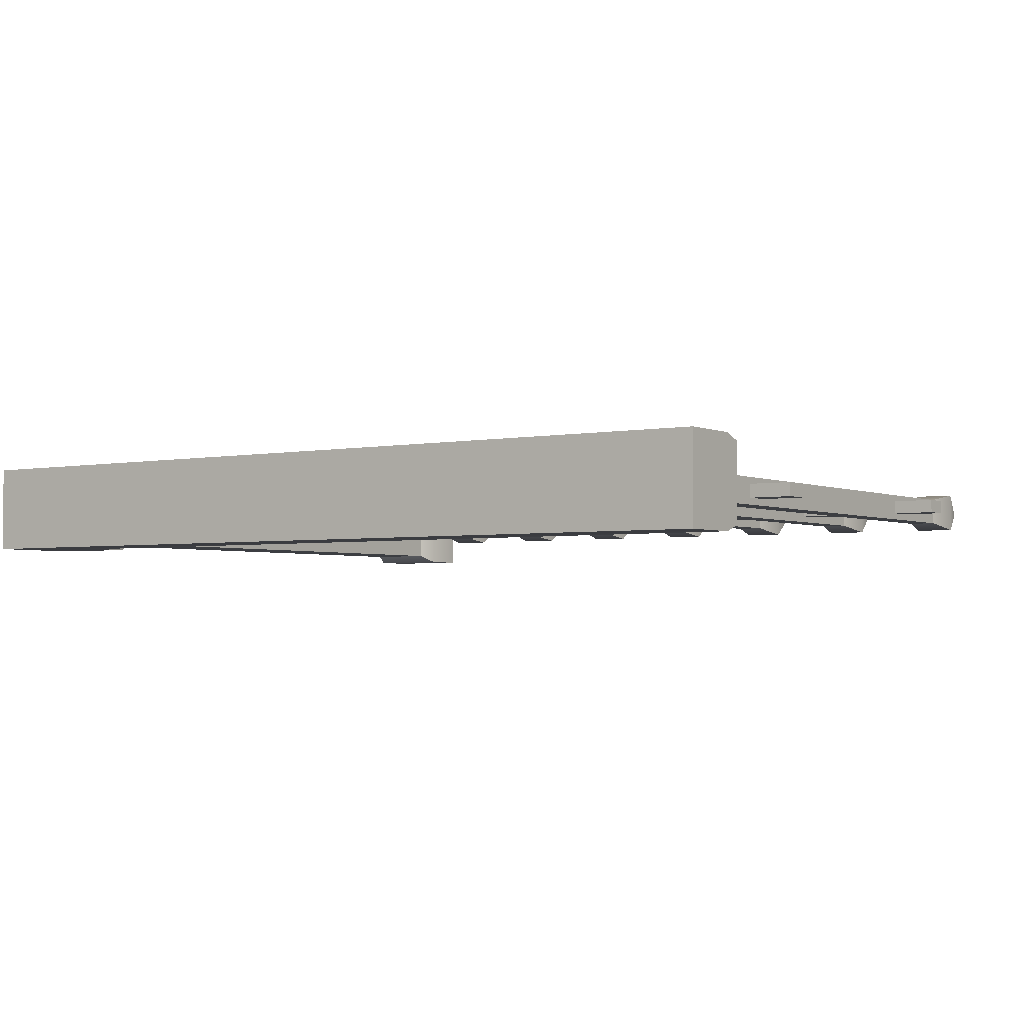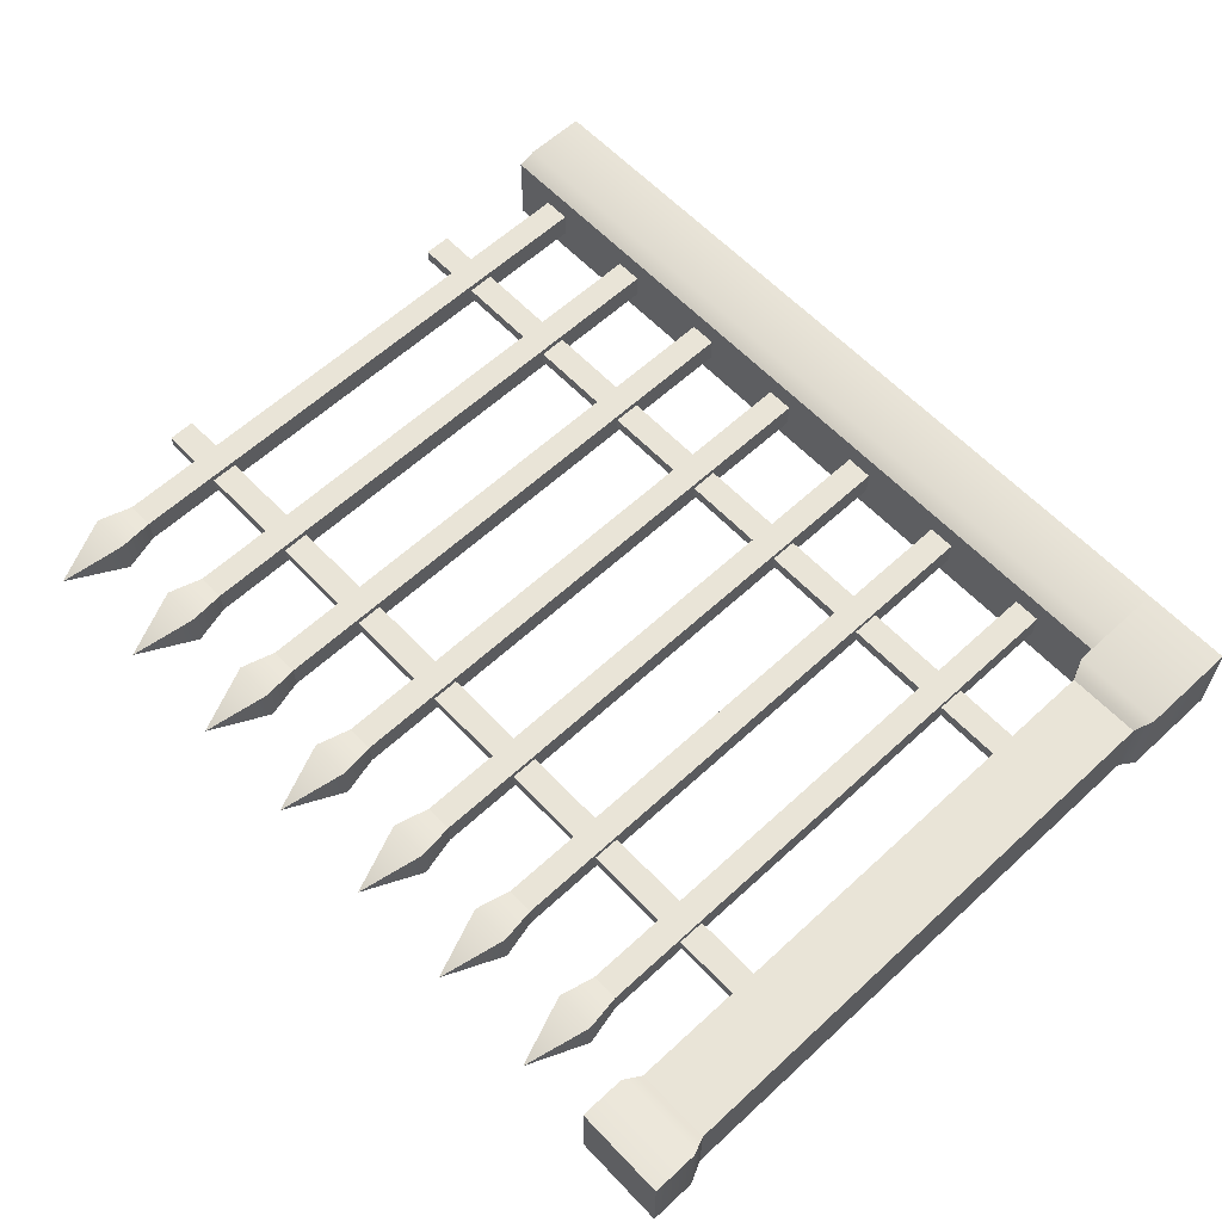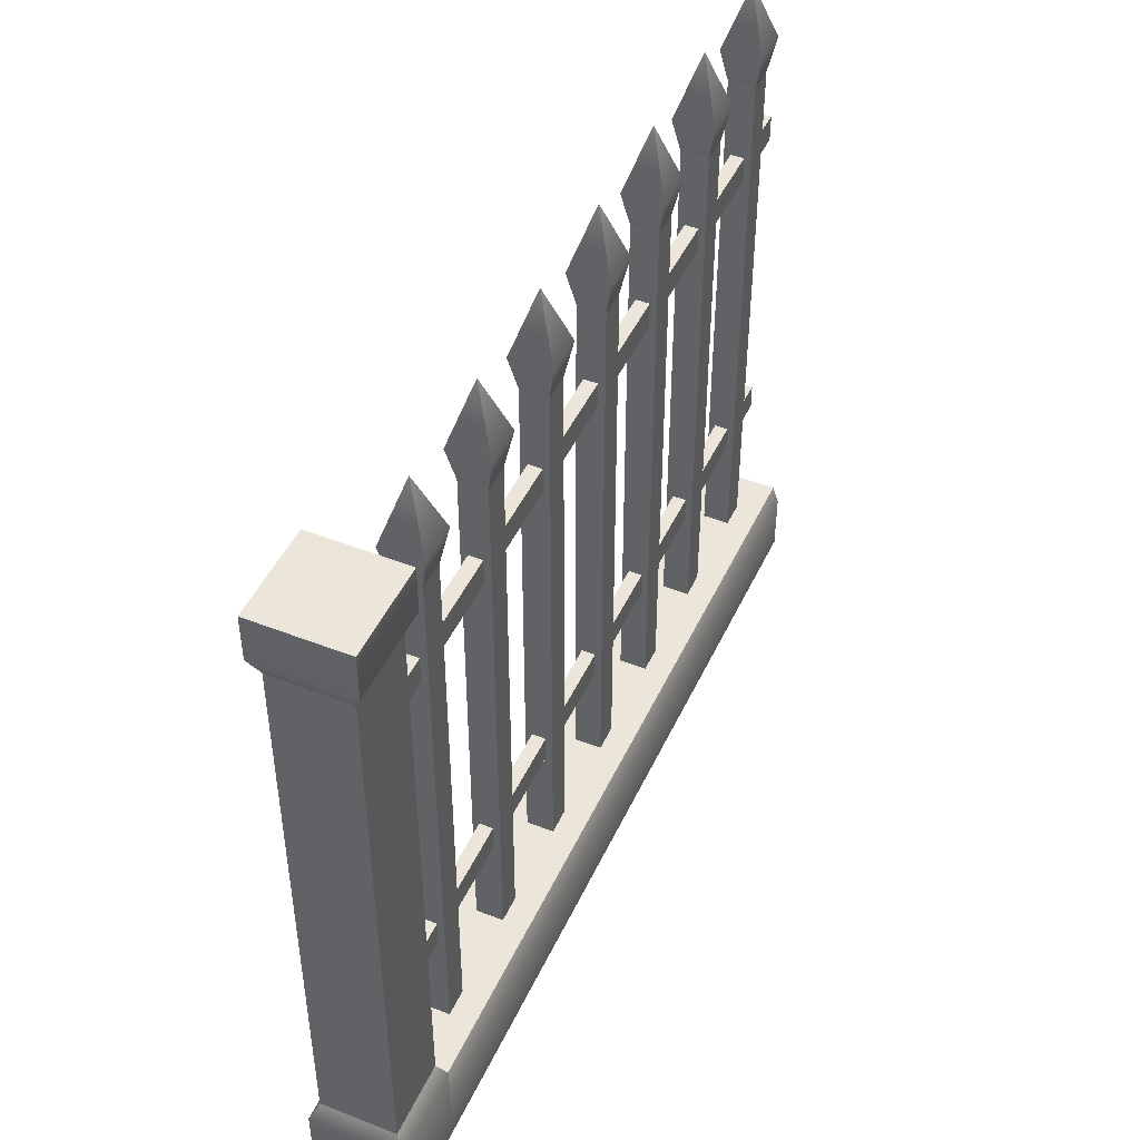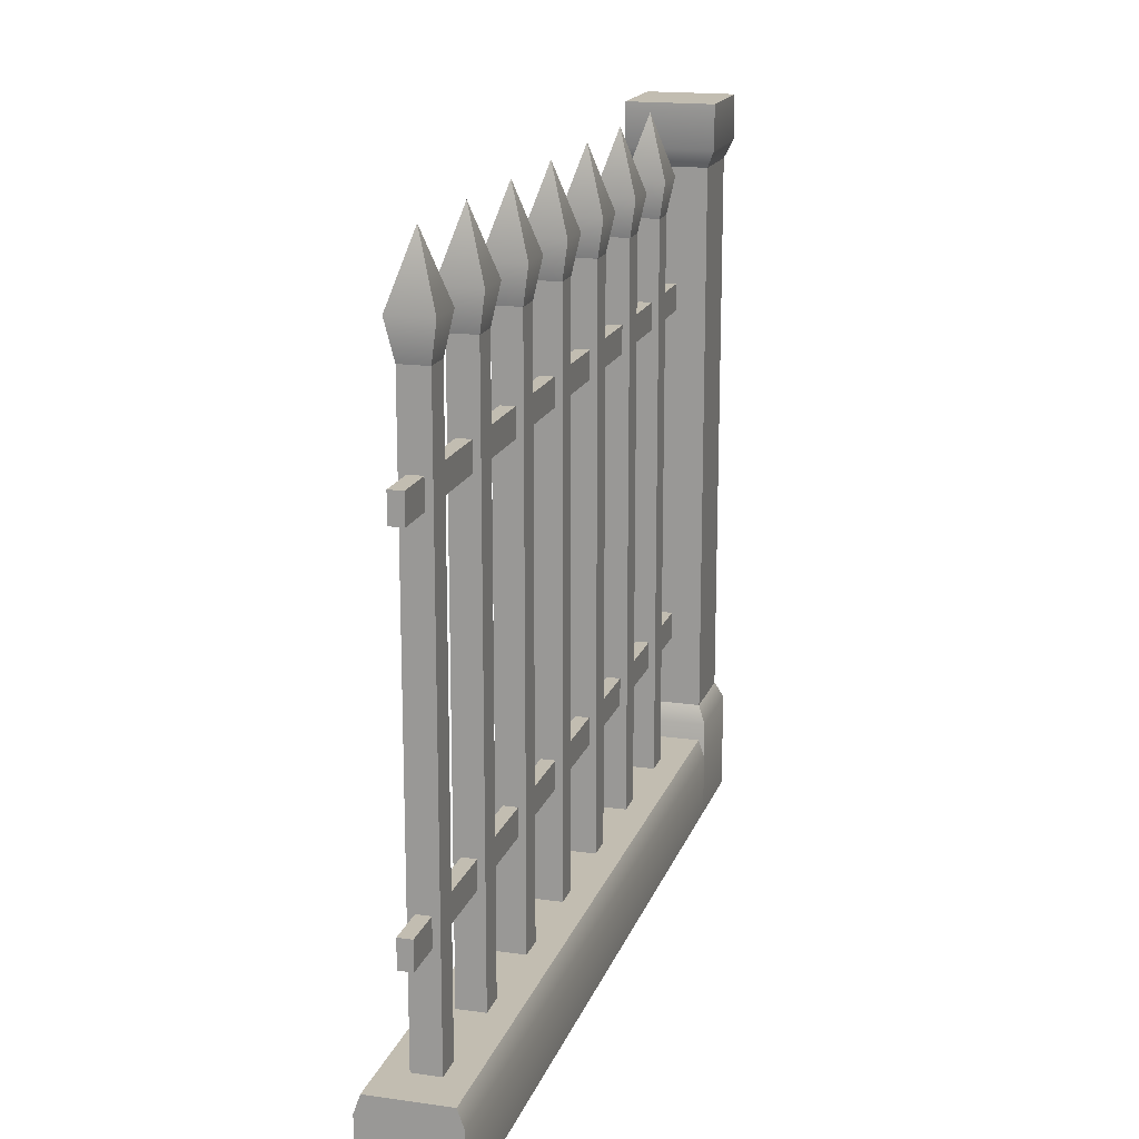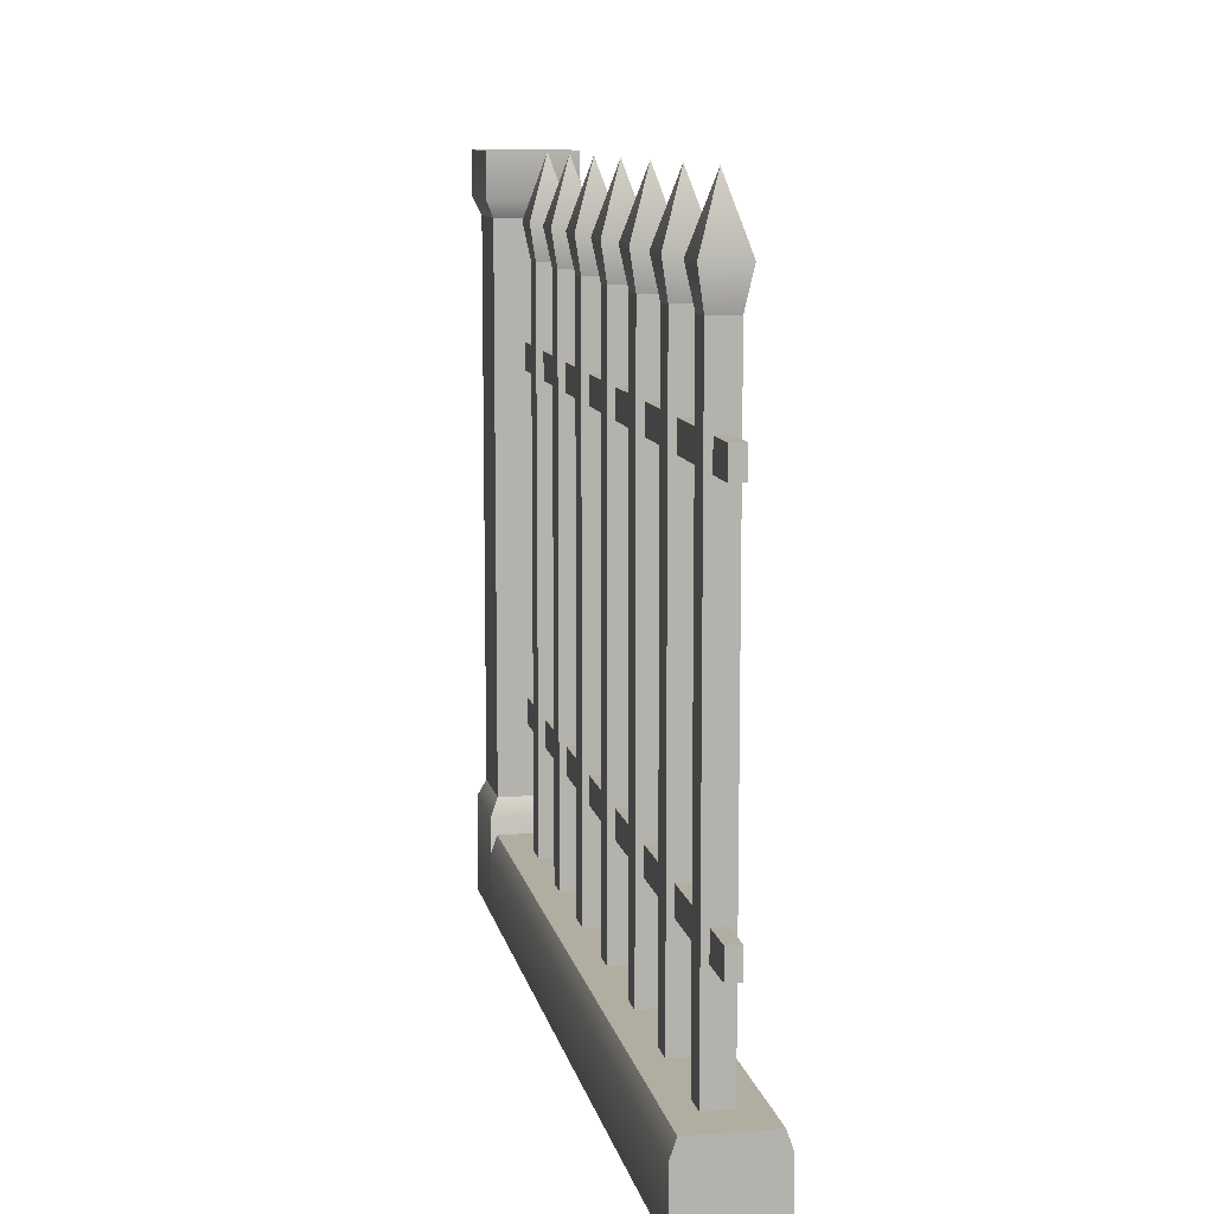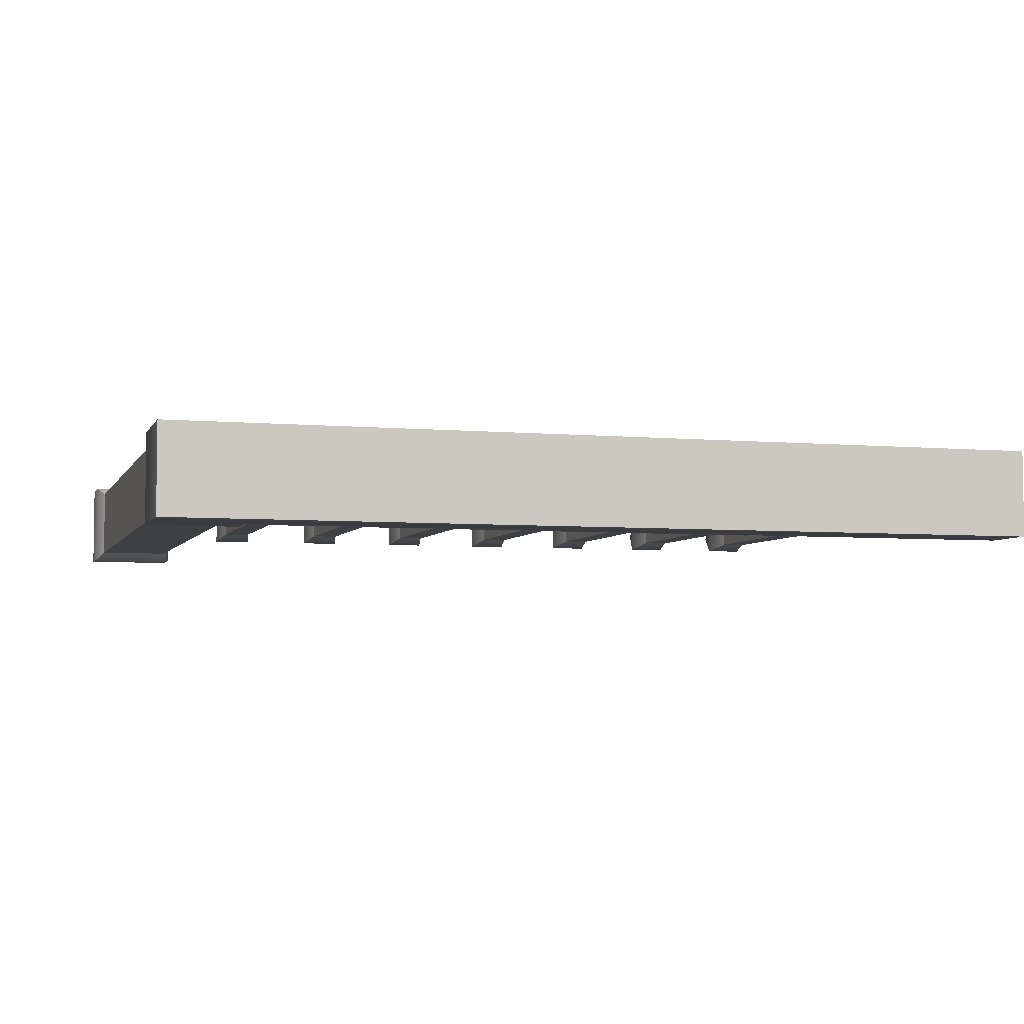
<metadata>
{"format":"obj","ext":"obj","renderer":"f3d","projection":"perspective","resolution":1024,"background":"white","views":[{"elev":-3.1,"azim":34.7,"up":"+Z"},{"elev":61.0,"azim":-133.2,"up":"+Z"},{"elev":46.7,"azim":-65.9,"up":"+Y"},{"elev":17.0,"azim":105.8,"up":"+Y"},{"elev":10.3,"azim":78.9,"up":"+Y"},{"elev":-4.8,"azim":-16.5,"up":"+Z"}]}
</metadata>
<code>
o iron-fence-border-column.008
v 10.38 1.809 -9.893
v 10.38 1.932 -9.893
v 10.38 1.809 -10.14
v 10.38 1.932 -10.14
v 10.13 1.932 -9.893
v 10.13 1.809 -9.893
v 10.13 1.932 -10.14
v 10.13 1.809 -10.14
v 10.38 -0.08684 -10.14
v 10.38 0.1827 -10.14
v 10.13 -0.08684 -10.14
v 10.13 0.1827 -10.14
v 10.36 1.76 -9.915
v 10.36 1.76 -10.12
v 10.36 0.2317 -9.915
v 10.36 0.2317 -10.12
v 10.13 -0.08684 -9.893
v 10.13 0.1827 -9.893
v 10.38 0.1827 -9.893
v 10.16 0.2317 -9.915
v 10.16 1.76 -9.915
v 10.38 -0.08684 -9.893
v 10.16 1.76 -10.12
v 10.16 0.2317 -10.12
v 10.65 1.76 -9.961
v 10.59 1.932 -10.02
v 10.65 1.76 -10.07
v 10.54 1.76 -9.961
v 10.54 1.76 -10.07
v 10.63 1.662 -9.979
v 10.63 1.662 -10.05
v 10.56 1.662 -9.979
v 10.56 1.662 -10.05
v 11.26 1.76 -9.961
v 11.21 1.932 -10.02
v 11.26 1.76 -10.07
v 11.15 1.76 -9.961
v 11.15 1.76 -10.07
v 11.24 1.662 -9.979
v 11.24 1.662 -10.05
v 11.17 1.662 -9.979
v 11.17 1.662 -10.05
v 12.49 1.76 -9.961
v 12.43 1.932 -10.02
v 12.49 1.76 -10.07
v 12.38 1.76 -9.961
v 12.38 1.76 -10.07
v 12.47 1.662 -9.979
v 12.47 1.662 -10.05
v 12.39 1.662 -9.979
v 12.39 1.662 -10.05
v 10.96 1.76 -9.961
v 10.9 1.932 -10.02
v 10.96 1.76 -10.07
v 10.85 1.76 -9.961
v 10.85 1.76 -10.07
v 10.94 1.662 -9.979
v 10.94 1.662 -10.05
v 10.86 1.662 -9.979
v 10.86 1.662 -10.05
v 11.87 1.76 -9.961
v 11.82 1.932 -10.02
v 11.87 1.76 -10.07
v 11.76 1.76 -9.961
v 11.76 1.76 -10.07
v 11.86 1.662 -9.979
v 11.86 1.662 -10.05
v 11.78 1.662 -9.979
v 11.78 1.662 -10.05
v 11.57 1.76 -9.961
v 11.51 1.932 -10.02
v 11.57 1.76 -10.07
v 11.46 1.76 -9.961
v 11.46 1.76 -10.07
v 11.55 1.662 -9.979
v 11.55 1.662 -10.05
v 11.48 1.662 -9.979
v 11.48 1.662 -10.05
v 12.18 1.76 -9.961
v 12.13 1.932 -10.02
v 12.18 1.76 -10.07
v 12.07 1.76 -9.961
v 12.07 1.76 -10.07
v 12.16 1.662 -9.979
v 12.16 1.662 -10.05
v 12.09 1.662 -9.979
v 12.09 1.662 -10.05
v 10.38 0.1337 -9.911
v 10.38 0.1337 -10.12
v 12.58 0.1337 -9.911
v 12.58 0.1337 -10.12
v 10.38 0.08467 -10.14
v 12.58 0.08467 -10.14
v 12.58 -0.08684 -9.893
v 10.38 -0.08684 -9.893
v 12.58 0.08467 -9.893
v 10.38 0.08467 -9.893
v 10.38 -0.08684 -10.14
v 12.58 -0.08684 -10.14
v 10.56 0.1337 -10.05
v 10.63 0.1337 -10.05
v 10.56 0.1337 -9.979
v 10.63 0.1337 -9.979
v 11.17 0.1337 -10.05
v 11.24 0.1337 -10.05
v 11.17 0.1337 -9.979
v 11.24 0.1337 -9.979
v 12.39 0.1337 -10.05
v 12.47 0.1337 -10.05
v 12.39 0.1337 -9.979
v 12.47 0.1337 -9.979
v 10.86 0.1337 -10.05
v 10.94 0.1337 -10.05
v 10.86 0.1337 -9.979
v 10.94 0.1337 -9.979
v 11.78 0.1337 -10.05
v 11.86 0.1337 -10.05
v 11.78 0.1337 -9.979
v 11.86 0.1337 -9.979
v 11.48 0.1337 -10.05
v 11.55 0.1337 -10.05
v 11.48 0.1337 -9.979
v 11.55 0.1337 -9.979
v 12.09 0.1337 -10.05
v 12.16 0.1337 -10.05
v 12.09 0.1337 -9.979
v 12.16 0.1337 -9.979
v 10.36 1.442 -9.998
v 10.36 1.368 -9.998
v 10.36 1.442 -10.03
v 10.36 1.368 -10.03
v 12.58 1.368 -9.998
v 12.58 1.442 -9.998
v 12.58 1.368 -10.03
v 12.58 1.442 -10.03
v 12.58 0.4277 -9.998
v 12.58 0.5012 -9.998
v 12.58 0.4277 -10.03
v 12.58 0.5012 -10.03
v 10.36 0.5012 -9.998
v 10.36 0.4277 -9.998
v 10.36 0.5012 -10.03
v 10.36 0.4277 -10.03
f 3 2 1
f 2 3 4
f 7 6 5
f 6 7 8
f 11 10 9
f 10 11 12
f 13 3 1
f 3 13 14
f 16 13 15
f 13 16 14
f 18 11 17
f 11 18 12
f 10 15 19
f 15 10 16
f 13 20 15
f 20 13 21
f 19 17 22
f 17 19 18
f 8 14 23
f 14 8 3
f 15 18 19
f 18 15 20
f 8 21 6
f 21 8 23
f 20 12 18
f 12 20 24
f 23 16 24
f 16 23 14
f 23 20 21
f 20 23 24
f 1 21 13
f 21 1 6
f 7 3 8
f 3 7 4
f 2 6 1
f 6 2 5
f 24 10 12
f 10 24 16
f 2 7 5
f 7 2 4
f 9 17 11
f 17 9 22
f 9 19 22
f 19 9 10
f 27 26 25
f 26 28 25
f 29 28 26
f 26 27 29
f 30 27 25
f 27 30 31
f 29 32 28
f 32 29 33
f 25 32 30
f 32 25 28
f 29 31 33
f 31 29 27
f 36 35 34
f 35 37 34
f 38 37 35
f 35 36 38
f 39 36 34
f 36 39 40
f 38 41 37
f 41 38 42
f 34 41 39
f 41 34 37
f 38 40 42
f 40 38 36
f 45 44 43
f 44 46 43
f 47 46 44
f 44 45 47
f 48 45 43
f 45 48 49
f 47 50 46
f 50 47 51
f 43 50 48
f 50 43 46
f 47 49 51
f 49 47 45
f 54 53 52
f 53 55 52
f 56 55 53
f 53 54 56
f 57 54 52
f 54 57 58
f 56 59 55
f 59 56 60
f 52 59 57
f 59 52 55
f 56 58 60
f 58 56 54
f 63 62 61
f 62 64 61
f 65 64 62
f 62 63 65
f 66 63 61
f 63 66 67
f 65 68 64
f 68 65 69
f 61 68 66
f 68 61 64
f 65 67 69
f 67 65 63
f 72 71 70
f 71 73 70
f 74 73 71
f 71 72 74
f 75 72 70
f 72 75 76
f 74 77 73
f 77 74 78
f 70 77 75
f 77 70 73
f 74 76 78
f 76 74 72
f 81 80 79
f 80 82 79
f 83 82 80
f 80 81 83
f 84 81 79
f 81 84 85
f 83 86 82
f 86 83 87
f 79 86 84
f 86 79 82
f 83 85 87
f 85 83 81
f 90 89 88
f 89 90 91
f 89 93 92
f 93 89 91
f 96 95 94
f 95 96 97
f 99 95 98
f 95 99 94
f 88 95 97
f 95 88 98
f 98 88 89
f 98 89 92
f 92 99 98
f 99 92 93
f 90 97 96
f 97 90 88
f 99 96 94
f 96 99 90
f 90 99 91
f 91 99 93
f 33 101 100
f 101 33 31
f 101 102 100
f 102 101 103
f 30 102 103
f 102 30 32
f 101 30 103
f 30 101 31
f 33 102 32
f 102 33 100
f 42 105 104
f 105 42 40
f 105 106 104
f 106 105 107
f 39 106 107
f 106 39 41
f 105 39 107
f 39 105 40
f 42 106 41
f 106 42 104
f 51 109 108
f 109 51 49
f 109 110 108
f 110 109 111
f 48 110 111
f 110 48 50
f 109 48 111
f 48 109 49
f 51 110 50
f 110 51 108
f 60 113 112
f 113 60 58
f 113 114 112
f 114 113 115
f 57 114 115
f 114 57 59
f 113 57 115
f 57 113 58
f 60 114 59
f 114 60 112
f 69 117 116
f 117 69 67
f 117 118 116
f 118 117 119
f 66 118 119
f 118 66 68
f 117 66 119
f 66 117 67
f 69 118 68
f 118 69 116
f 78 121 120
f 121 78 76
f 121 122 120
f 122 121 123
f 75 122 123
f 122 75 77
f 121 75 123
f 75 121 76
f 78 122 77
f 122 78 120
f 87 125 124
f 125 87 85
f 125 126 124
f 126 125 127
f 84 126 127
f 126 84 86
f 125 84 127
f 84 125 85
f 87 126 86
f 126 87 124
f 130 129 128
f 129 130 131
f 134 133 132
f 133 134 135
f 130 134 131
f 134 130 135
f 134 129 131
f 129 134 132
f 133 130 128
f 130 133 135
f 133 129 132
f 129 133 128
f 138 137 136
f 137 138 139
f 142 141 140
f 141 142 143
f 137 142 140
f 142 137 139
f 137 141 136
f 141 137 140
f 138 141 143
f 141 138 136
f 142 138 143
f 138 142 139
f 3 2 1
f 2 3 4
f 7 6 5
f 6 7 8
f 11 10 9
f 10 11 12
f 13 3 1
f 3 13 14
f 16 13 15
f 13 16 14
f 18 11 17
f 11 18 12
f 10 15 19
f 15 10 16
f 13 20 15
f 20 13 21
f 19 17 22
f 17 19 18
f 8 14 23
f 14 8 3
f 15 18 19
f 18 15 20
f 8 21 6
f 21 8 23
f 20 12 18
f 12 20 24
f 23 16 24
f 16 23 14
f 23 20 21
f 20 23 24
f 1 21 13
f 21 1 6
f 7 3 8
f 3 7 4
f 2 6 1
f 6 2 5
f 24 10 12
f 10 24 16
f 2 7 5
f 7 2 4
f 9 17 11
f 17 9 22
f 9 19 22
f 19 9 10
f 27 26 25
f 26 28 25
f 29 28 26
f 26 27 29
f 30 27 25
f 27 30 31
f 29 32 28
f 32 29 33
f 25 32 30
f 32 25 28
f 29 31 33
f 31 29 27
f 36 35 34
f 35 37 34
f 38 37 35
f 35 36 38
f 39 36 34
f 36 39 40
f 38 41 37
f 41 38 42
f 34 41 39
f 41 34 37
f 38 40 42
f 40 38 36
f 45 44 43
f 44 46 43
f 47 46 44
f 44 45 47
f 48 45 43
f 45 48 49
f 47 50 46
f 50 47 51
f 43 50 48
f 50 43 46
f 47 49 51
f 49 47 45
f 54 53 52
f 53 55 52
f 56 55 53
f 53 54 56
f 57 54 52
f 54 57 58
f 56 59 55
f 59 56 60
f 52 59 57
f 59 52 55
f 56 58 60
f 58 56 54
f 63 62 61
f 62 64 61
f 65 64 62
f 62 63 65
f 66 63 61
f 63 66 67
f 65 68 64
f 68 65 69
f 61 68 66
f 68 61 64
f 65 67 69
f 67 65 63
f 72 71 70
f 71 73 70
f 74 73 71
f 71 72 74
f 75 72 70
f 72 75 76
f 74 77 73
f 77 74 78
f 70 77 75
f 77 70 73
f 74 76 78
f 76 74 72
f 81 80 79
f 80 82 79
f 83 82 80
f 80 81 83
f 84 81 79
f 81 84 85
f 83 86 82
f 86 83 87
f 79 86 84
f 86 79 82
f 83 85 87
f 85 83 81
f 90 89 88
f 89 90 91
f 89 93 92
f 93 89 91
f 96 95 94
f 95 96 97
f 99 95 98
f 95 99 94
f 88 95 97
f 95 88 98
f 98 88 89
f 98 89 92
f 92 99 98
f 99 92 93
f 90 97 96
f 97 90 88
f 99 96 94
f 96 99 90
f 90 99 91
f 91 99 93
f 33 101 100
f 101 33 31
f 101 102 100
f 102 101 103
f 30 102 103
f 102 30 32
f 101 30 103
f 30 101 31
f 33 102 32
f 102 33 100
f 42 105 104
f 105 42 40
f 105 106 104
f 106 105 107
f 39 106 107
f 106 39 41
f 105 39 107
f 39 105 40
f 42 106 41
f 106 42 104
f 51 109 108
f 109 51 49
f 109 110 108
f 110 109 111
f 48 110 111
f 110 48 50
f 109 48 111
f 48 109 49
f 51 110 50
f 110 51 108
f 60 113 112
f 113 60 58
f 113 114 112
f 114 113 115
f 57 114 115
f 114 57 59
f 113 57 115
f 57 113 58
f 60 114 59
f 114 60 112
f 69 117 116
f 117 69 67
f 117 118 116
f 118 117 119
f 66 118 119
f 118 66 68
f 117 66 119
f 66 117 67
f 69 118 68
f 118 69 116
f 78 121 120
f 121 78 76
f 121 122 120
f 122 121 123
f 75 122 123
f 122 75 77
f 121 75 123
f 75 121 76
f 78 122 77
f 122 78 120
f 87 125 124
f 125 87 85
f 125 126 124
f 126 125 127
f 84 126 127
f 126 84 86
f 125 84 127
f 84 125 85
f 87 126 86
f 126 87 124
f 130 129 128
f 129 130 131
f 134 133 132
f 133 134 135
f 130 134 131
f 134 130 135
f 134 129 131
f 129 134 132
f 133 130 128
f 130 133 135
f 133 129 132
f 129 133 128
f 138 137 136
f 137 138 139
f 142 141 140
f 141 142 143
f 137 142 140
f 142 137 139
f 137 141 136
f 141 137 140
f 138 141 143
f 141 138 136
f 142 138 143
f 138 142 139

</code>
